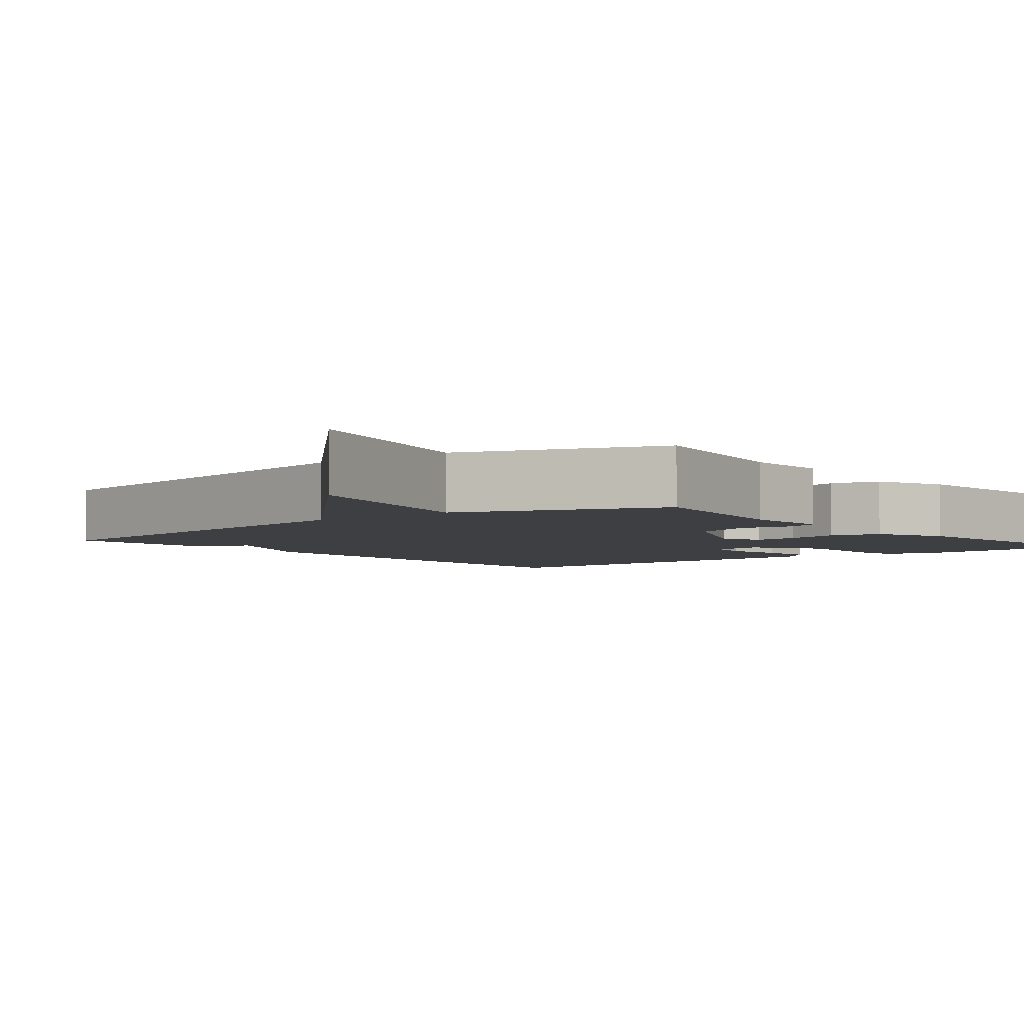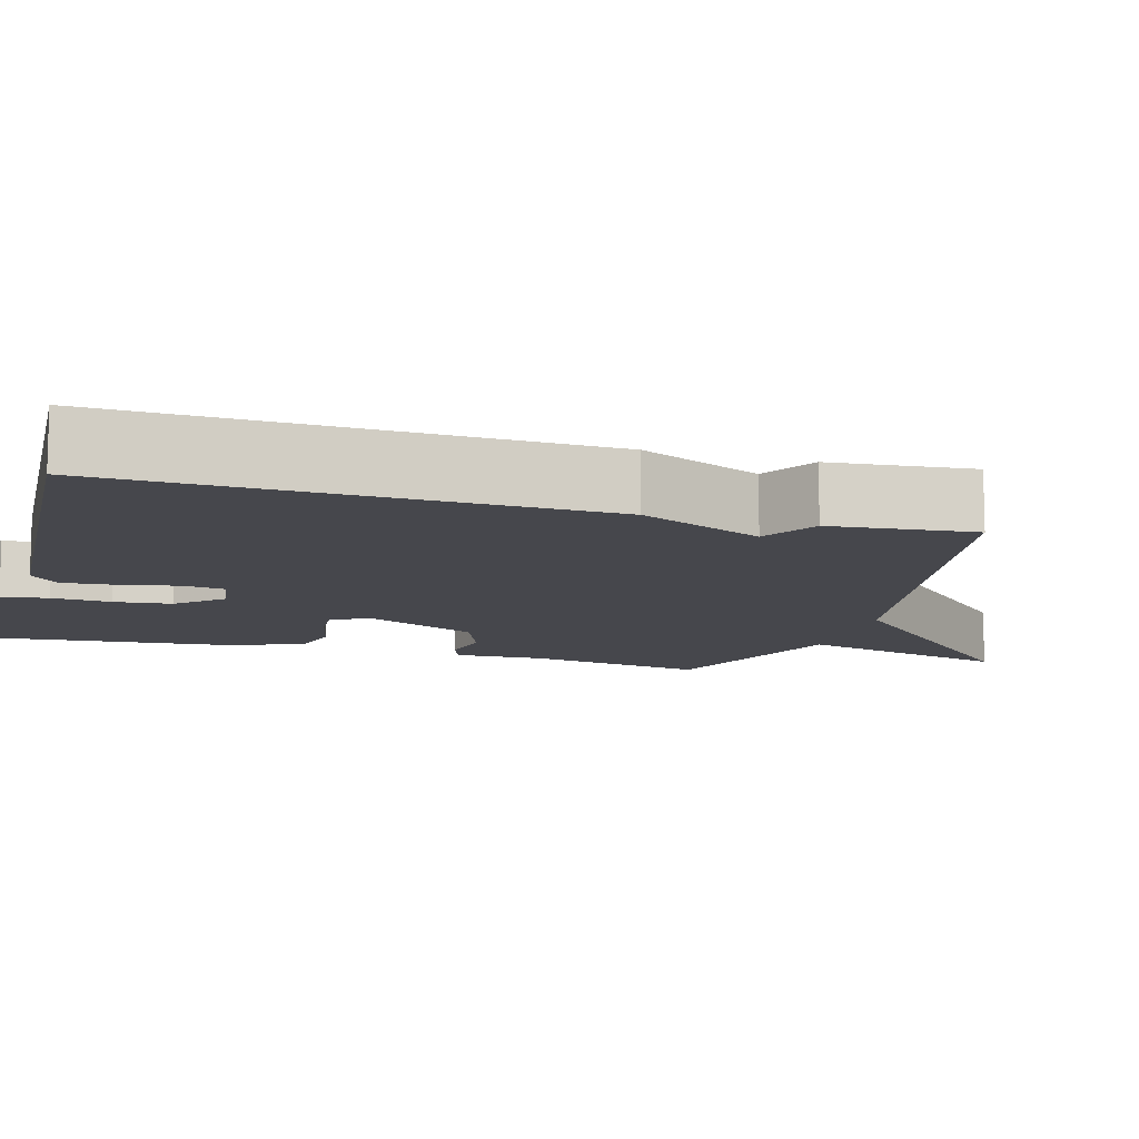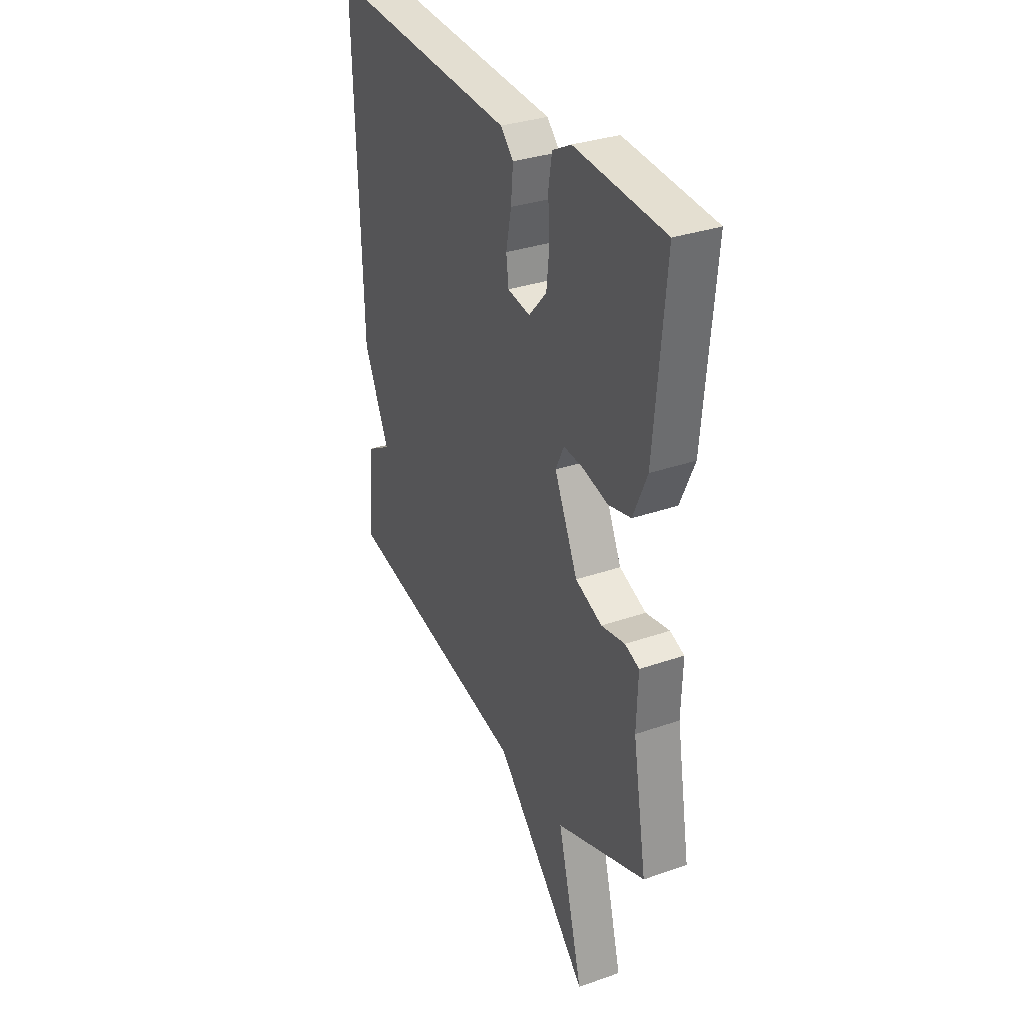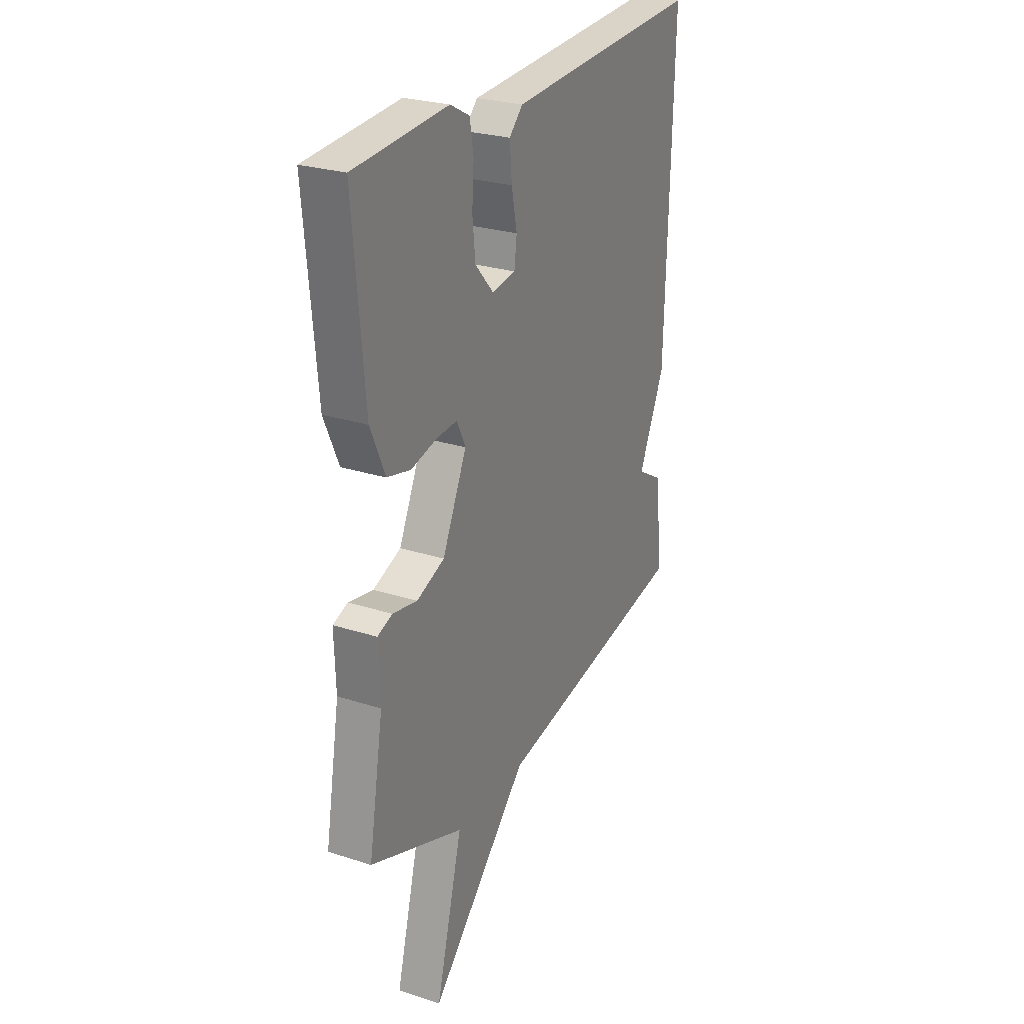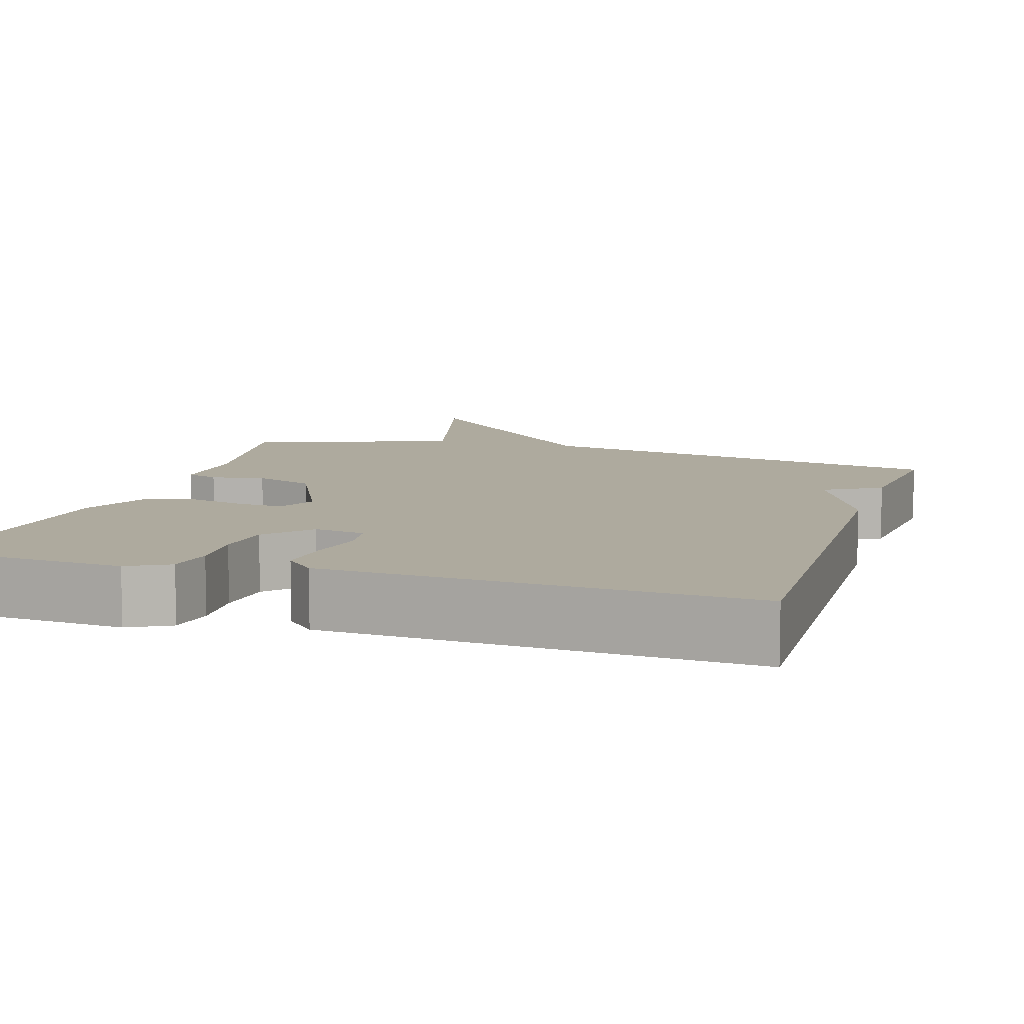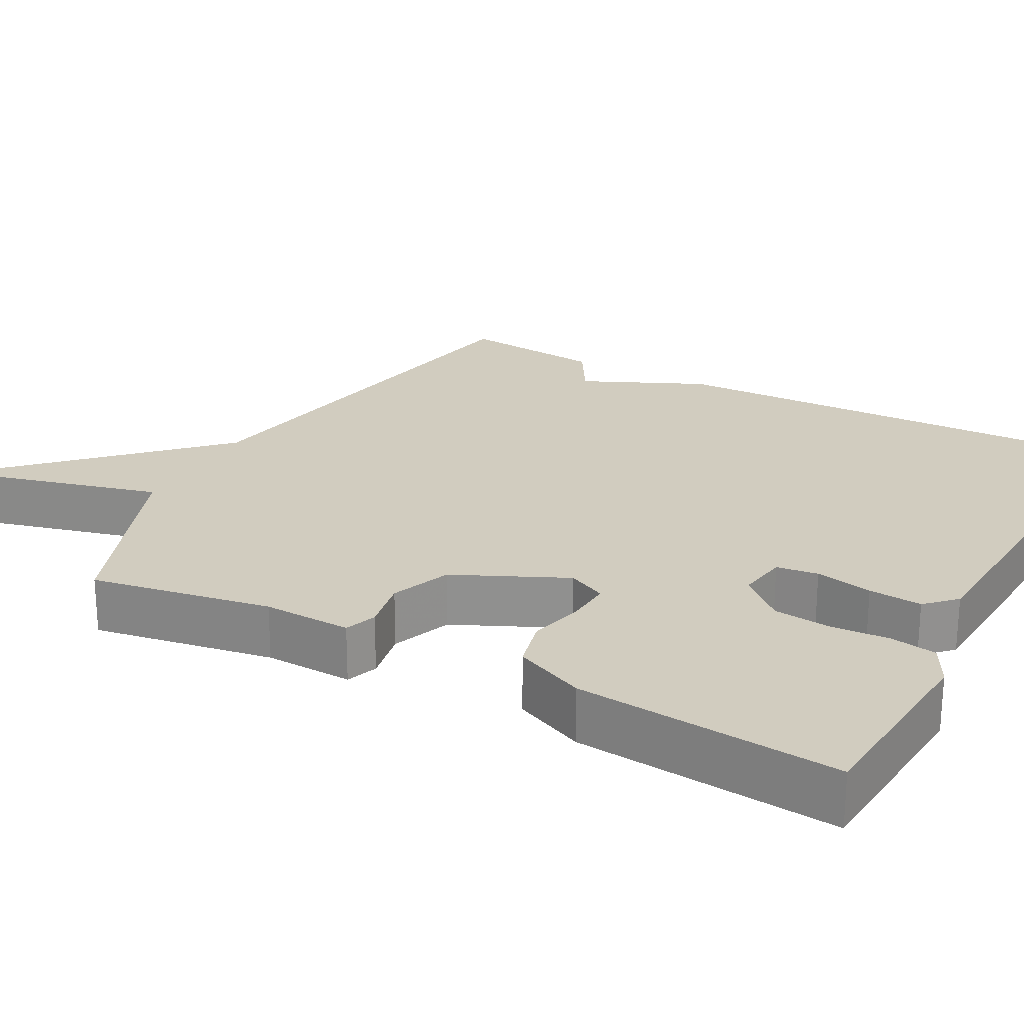
<metadata>
{"format":"obj","ext":"obj","renderer":"f3d","projection":"perspective","resolution":1024,"background":"white","views":[{"elev":-4.1,"azim":-141.0,"up":"+Y"},{"elev":-11.0,"azim":73.8,"up":"+Y"},{"elev":32.5,"azim":-115.9,"up":"+Z"},{"elev":26.2,"azim":-62.9,"up":"+Z"},{"elev":9.2,"azim":17.1,"up":"+Y"},{"elev":24.0,"azim":-61.6,"up":"+Y"}]}
</metadata>
<code>
v -0.5 0.07 0.5
v -0.243 0.07 0.519
v -0.19 0.07 0.491
v -0.18 0.07 0.431
v -0.185 0.07 0.355
v -0.177 0.07 0.281
v -0.126 0.07 0.224
v -0.061 0.07 0.234
v -0.054 0.07 0.288
v -0.069 0.07 0.362
v -0.075 0.07 0.431
v -0.038 0.07 0.468
v 0.5 0.07 0.5
v 0.482 0.07 -0.116
v 0.41 0.07 -0.274
v 0.482 0.07 -0.316
v 0.5 0.07 -0.5
v -0.042 0.07 -0.599
v -0.315 0.07 -0.875
v -0.242 0.07 -0.599
v -0.5 0.07 -0.5
v -0.46 0.07 -0.267
v -0.464 0.07 -0.153
v -0.423 0.07 -0.138
v -0.355 0.07 -0.151
v -0.278 0.07 -0.121
v -0.211 0.07 0.023
v -0.235 0.07 0.073
v -0.293 0.07 0.069
v -0.364 0.07 0.052
v -0.429 0.07 0.068
v -0.469 0.07 0.159
v -0.5 0 0.5
v -0.243 0 0.519
v -0.19 0 0.491
v -0.18 0 0.431
v -0.185 0 0.355
v -0.177 0 0.281
v -0.126 0 0.224
v -0.061 0 0.234
v -0.054 0 0.288
v -0.069 0 0.362
v -0.075 0 0.431
v -0.038 0 0.468
v 0.5 0 0.5
v 0.482 0 -0.116
v 0.41 0 -0.274
v 0.482 0 -0.316
v 0.5 0 -0.5
v -0.042 0 -0.599
v -0.315 0 -0.875
v -0.242 0 -0.599
v -0.5 0 -0.5
v -0.46 0 -0.267
v -0.464 0 -0.153
v -0.423 0 -0.138
v -0.355 0 -0.151
v -0.278 0 -0.121
v -0.211 0 0.023
v -0.235 0 0.073
v -0.293 0 0.069
v -0.364 0 0.052
v -0.429 0 0.068
v -0.469 0 0.159
f 3 4 5
f 2 3 5
f 1 2 5
f 32 1 5
f 31 32 5
f 30 31 5
f 29 30 5
f 28 29 5 6
f 27 28 6 7
f 22 23 24 25
f 22 25 26
f 21 22 26
f 20 21 26
f 18 19 20
f 20 26 27
f 18 20 27
f 17 18 27
f 16 17 27
f 15 16 27
f 13 14 15
f 12 13 15
f 11 12 15
f 10 11 15
f 9 10 15
f 8 9 15
f 7 8 15 27
f 37 36 35
f 37 35 34
f 37 34 33
f 37 33 64
f 37 64 63
f 37 63 62
f 37 62 61
f 38 37 61 60
f 39 38 60 59
f 57 56 55 54
f 58 57 54
f 58 54 53
f 58 53 52
f 52 51 50
f 59 58 52
f 59 52 50
f 59 50 49
f 59 49 48
f 59 48 47
f 47 46 45
f 47 45 44
f 47 44 43
f 47 43 42
f 47 42 41
f 47 41 40
f 59 47 40 39
f 1 33 34 2
f 2 34 35 3
f 3 35 36 4
f 4 36 37 5
f 5 37 38 6
f 6 38 39 7
f 7 39 40 8
f 8 40 41 9
f 9 41 42 10
f 10 42 43 11
f 11 43 44 12
f 12 44 45 13
f 13 45 46 14
f 14 46 47 15
f 15 47 48 16
f 16 48 49 17
f 17 49 50 18
f 18 50 51 19
f 19 51 52 20
f 20 52 53 21
f 21 53 54 22
f 22 54 55 23
f 23 55 56 24
f 24 56 57 25
f 25 57 58 26
f 26 58 59 27
f 27 59 60 28
f 28 60 61 29
f 29 61 62 30
f 30 62 63 31
f 31 63 64 32
f 32 64 33 1

</code>
